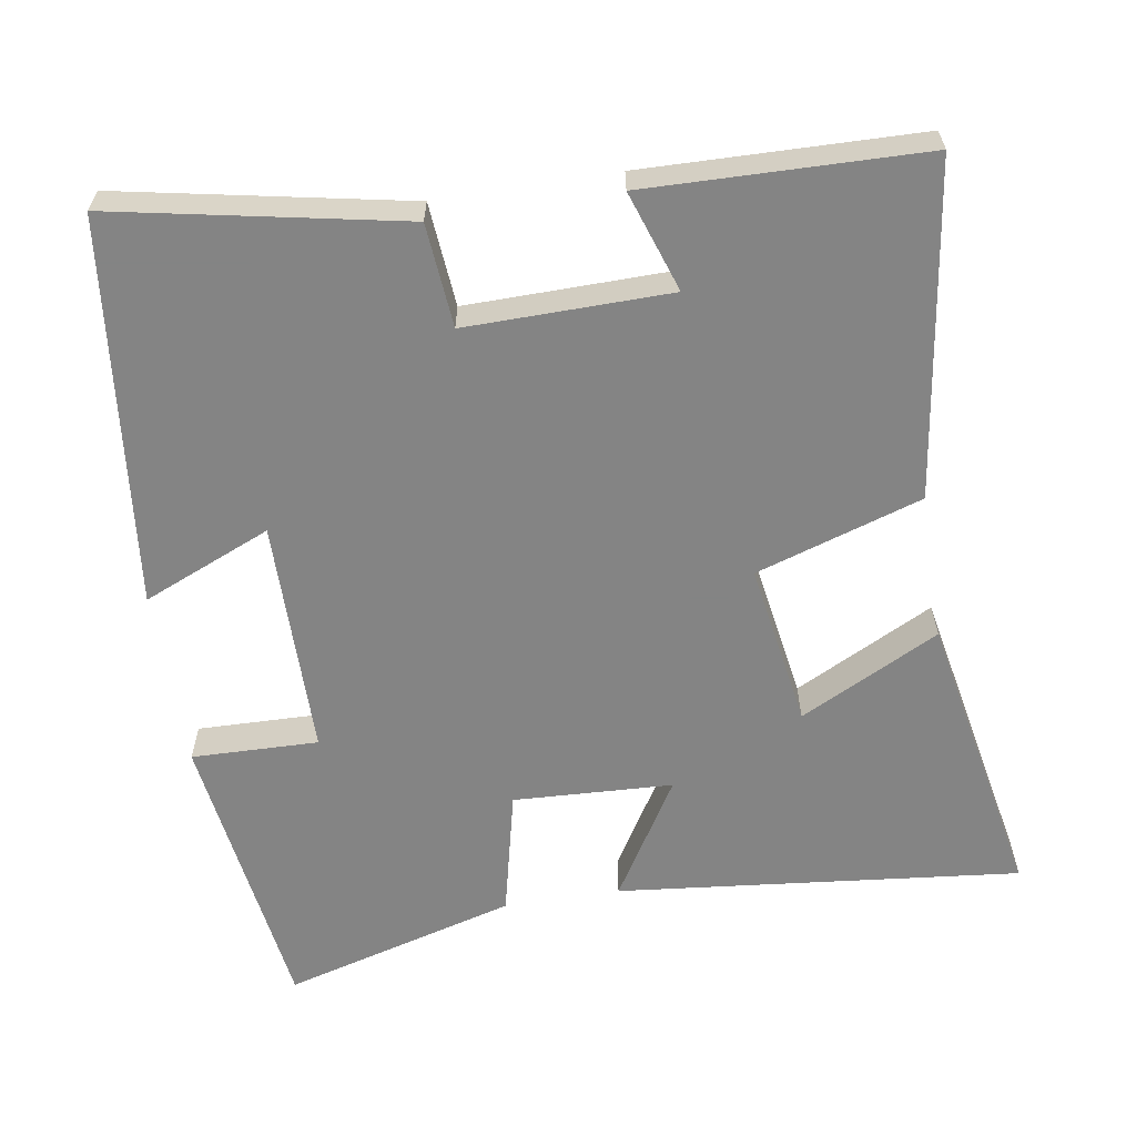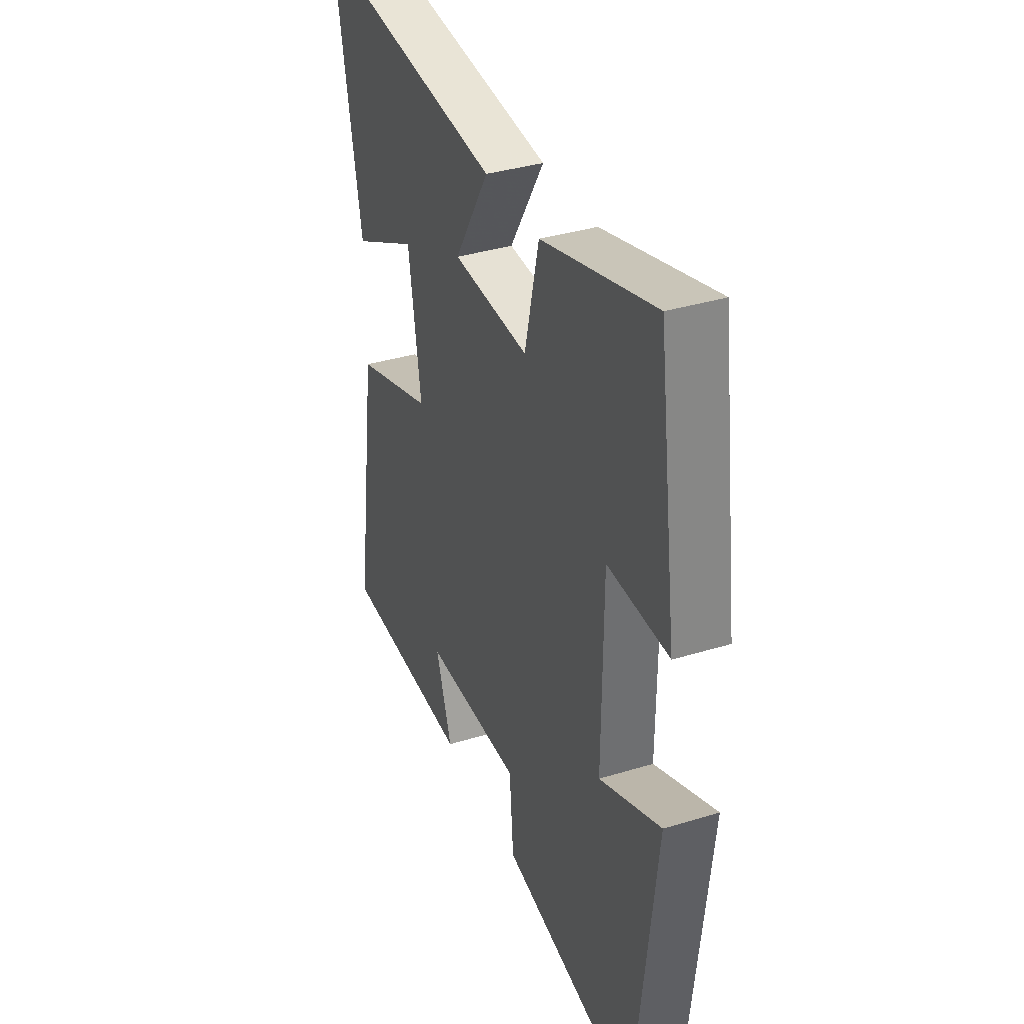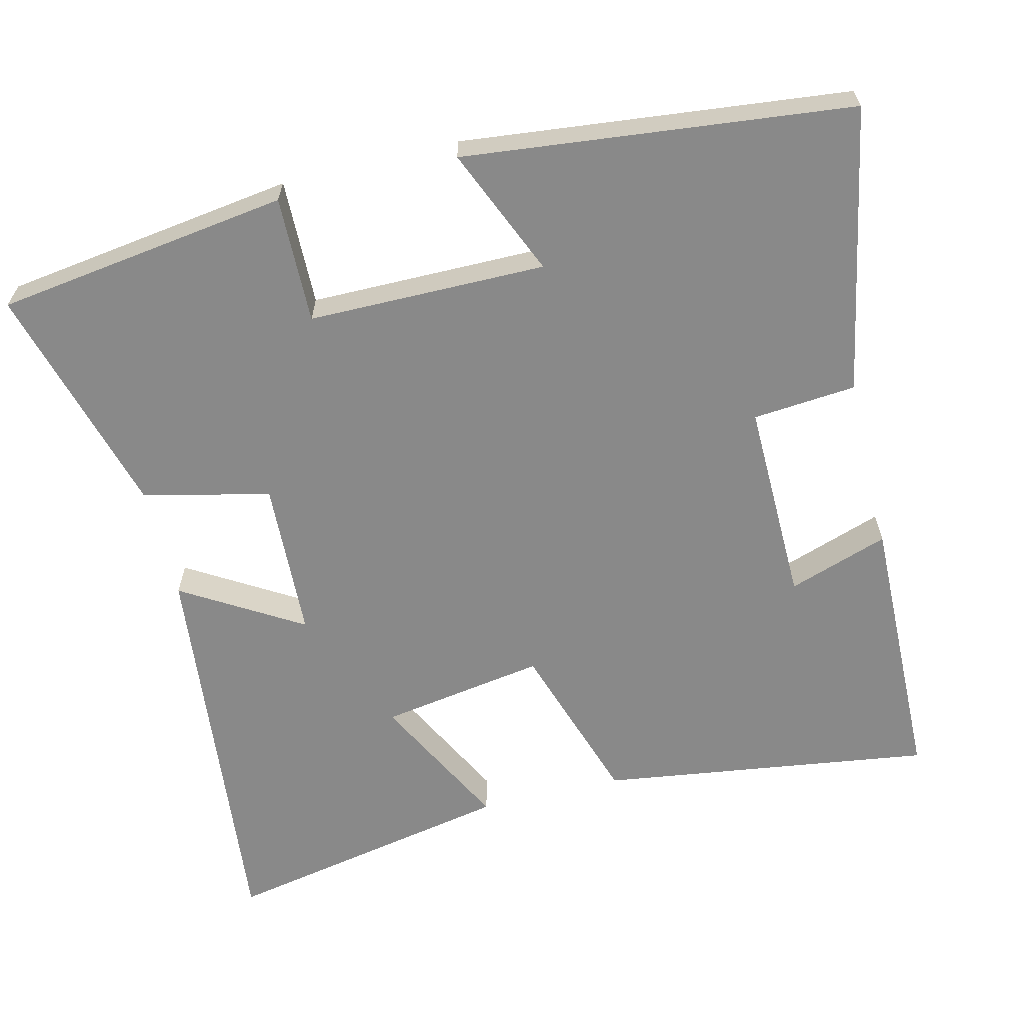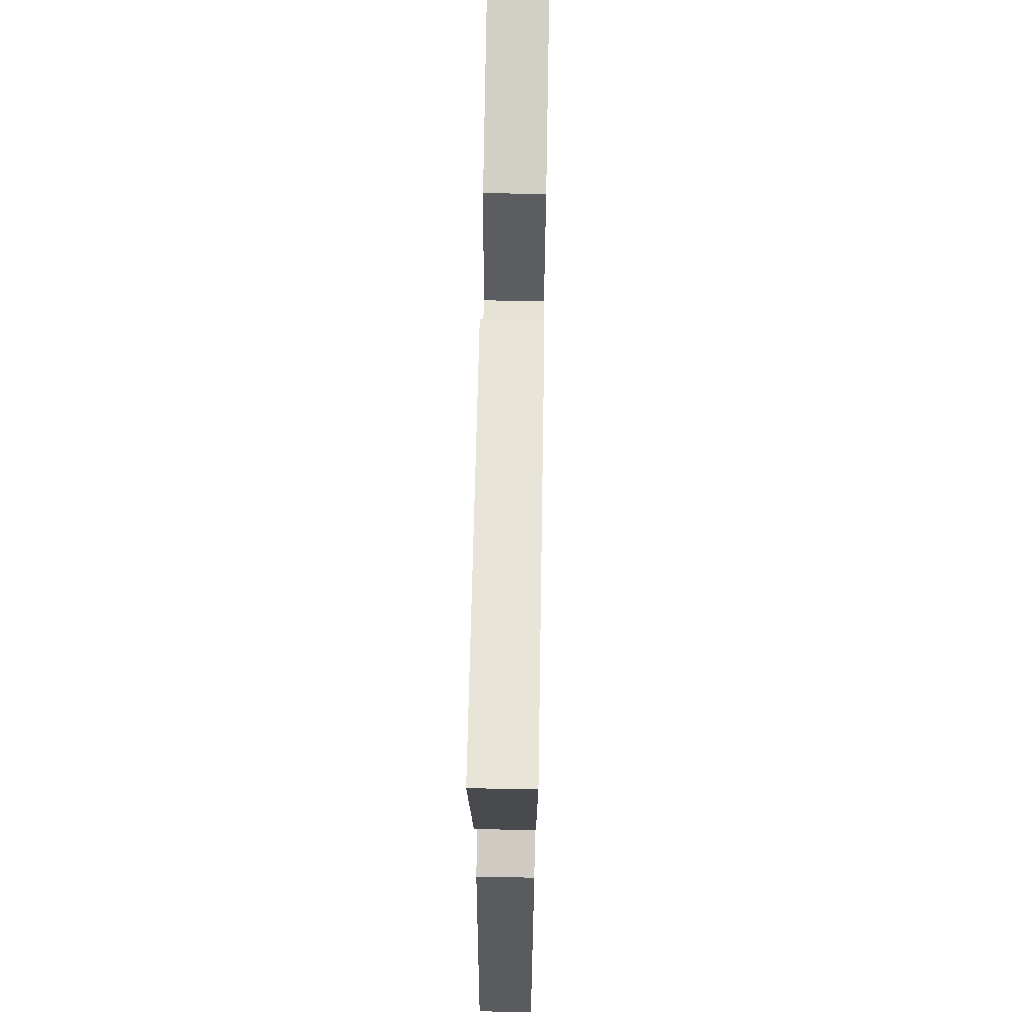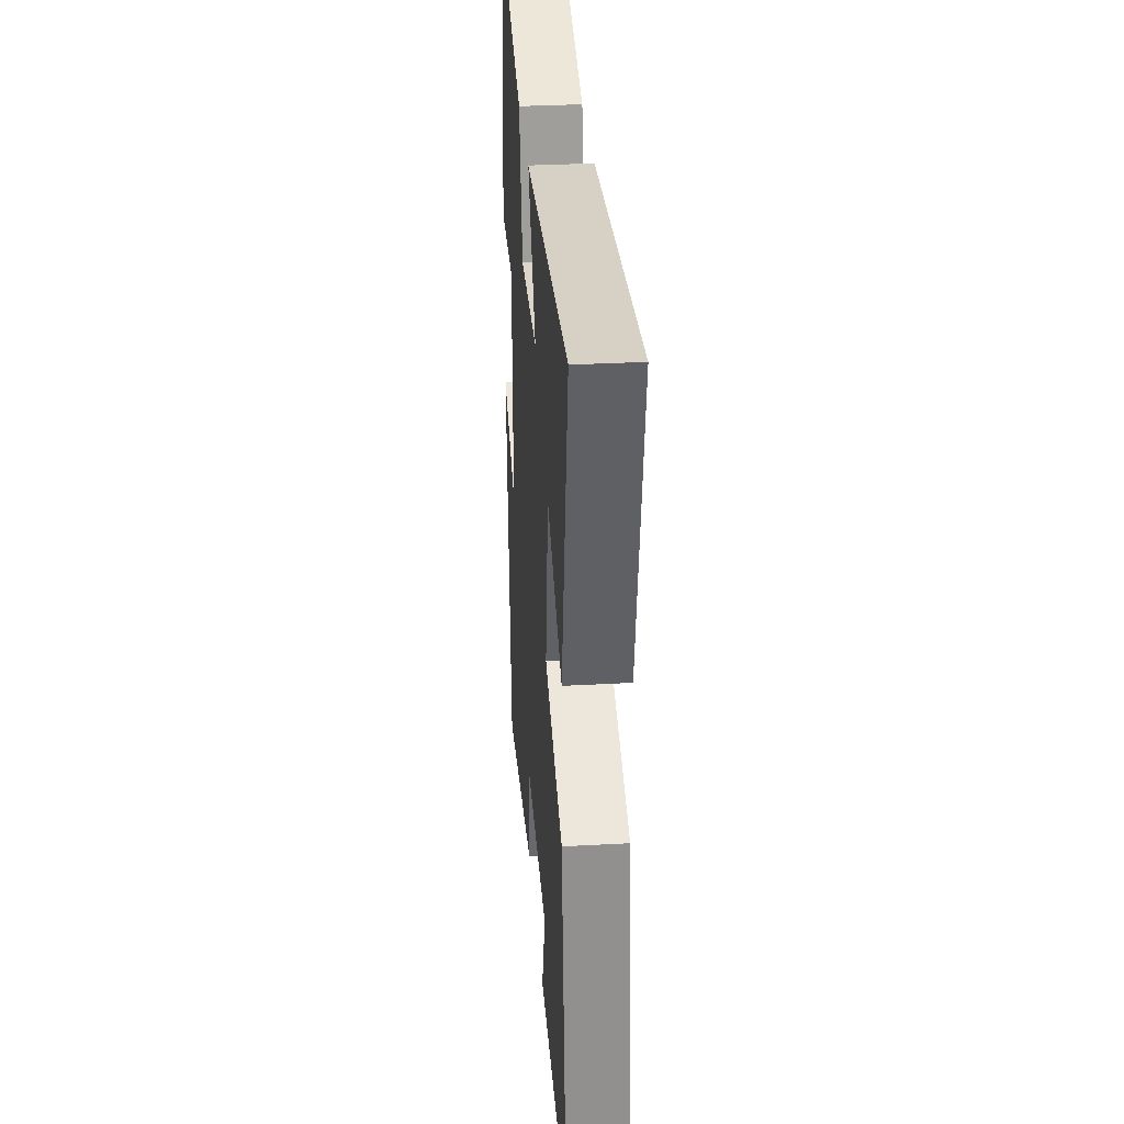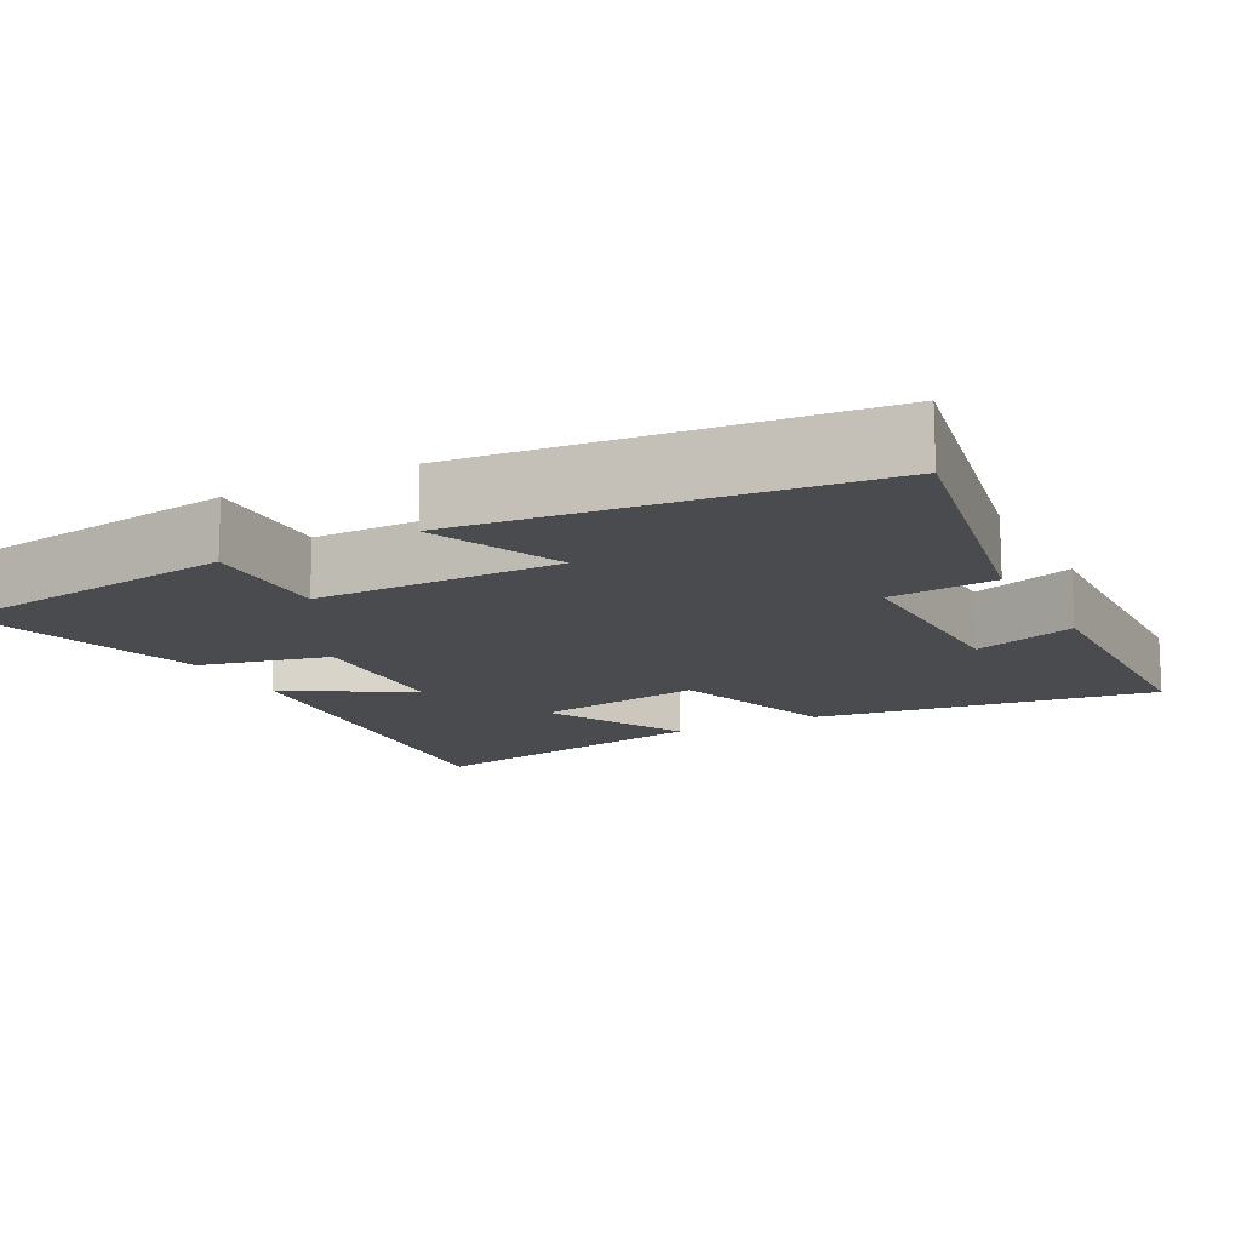
<metadata>
{"format":"obj","ext":"obj","renderer":"f3d","projection":"perspective","resolution":1024,"background":"white","views":[{"elev":-61.3,"azim":-170.9,"up":"+Y"},{"elev":36.4,"azim":68.2,"up":"+Z"},{"elev":-63.2,"azim":103.8,"up":"+Y"},{"elev":66.0,"azim":-89.0,"up":"+Z"},{"elev":32.7,"azim":-94.3,"up":"+Z"},{"elev":-14.1,"azim":117.9,"up":"+Y"}]}
</metadata>
<code>
v -0.564 0.07 -0.491
v -0.5 0.07 -0.04
v -0.275 0.07 0.033
v -0.311 0.07 0.257
v -0.5 0.07 0.16
v -0.577 0.07 0.557
v -0.03 0.07 0.5
v -0.128 0.07 0.338
v 0.088 0.07 0.328
v 0.128 0.07 0.5
v 0.445 0.07 0.589
v 0.5 0.07 0.192
v 0.328 0.07 0.196
v 0.326 0.07 -0.126
v 0.5 0.07 -0.052
v 0.442 0.07 -0.576
v 0.053 0.07 -0.5
v 0.041 0.07 -0.36
v -0.235 0.07 -0.364
v -0.189 0.07 -0.5
v -0.564 0 -0.491
v -0.5 0 -0.04
v -0.275 0 0.033
v -0.311 0 0.257
v -0.5 0 0.16
v -0.577 0 0.557
v -0.03 0 0.5
v -0.128 0 0.338
v 0.088 0 0.328
v 0.128 0 0.5
v 0.445 0 0.589
v 0.5 0 0.192
v 0.328 0 0.196
v 0.326 0 -0.126
v 0.5 0 -0.052
v 0.442 0 -0.576
v 0.053 0 -0.5
v 0.041 0 -0.36
v -0.235 0 -0.364
v -0.189 0 -0.5
f 19 20 1 2
f 18 19 2 3
f 15 16 17 18
f 14 15 18
f 13 14 18 3
f 10 11 12 13
f 9 10 13
f 8 9 13 3
f 6 7 8
f 4 5 6
f 4 6 8
f 3 4 8
f 22 21 40 39
f 23 22 39 38
f 38 37 36 35
f 38 35 34
f 23 38 34 33
f 33 32 31 30
f 33 30 29
f 23 33 29 28
f 28 27 26
f 26 25 24
f 28 26 24
f 28 24 23
f 1 21 22 2
f 2 22 23 3
f 3 23 24 4
f 4 24 25 5
f 5 25 26 6
f 6 26 27 7
f 7 27 28 8
f 8 28 29 9
f 9 29 30 10
f 10 30 31 11
f 11 31 32 12
f 12 32 33 13
f 13 33 34 14
f 14 34 35 15
f 15 35 36 16
f 16 36 37 17
f 17 37 38 18
f 18 38 39 19
f 19 39 40 20
f 20 40 21 1

</code>
